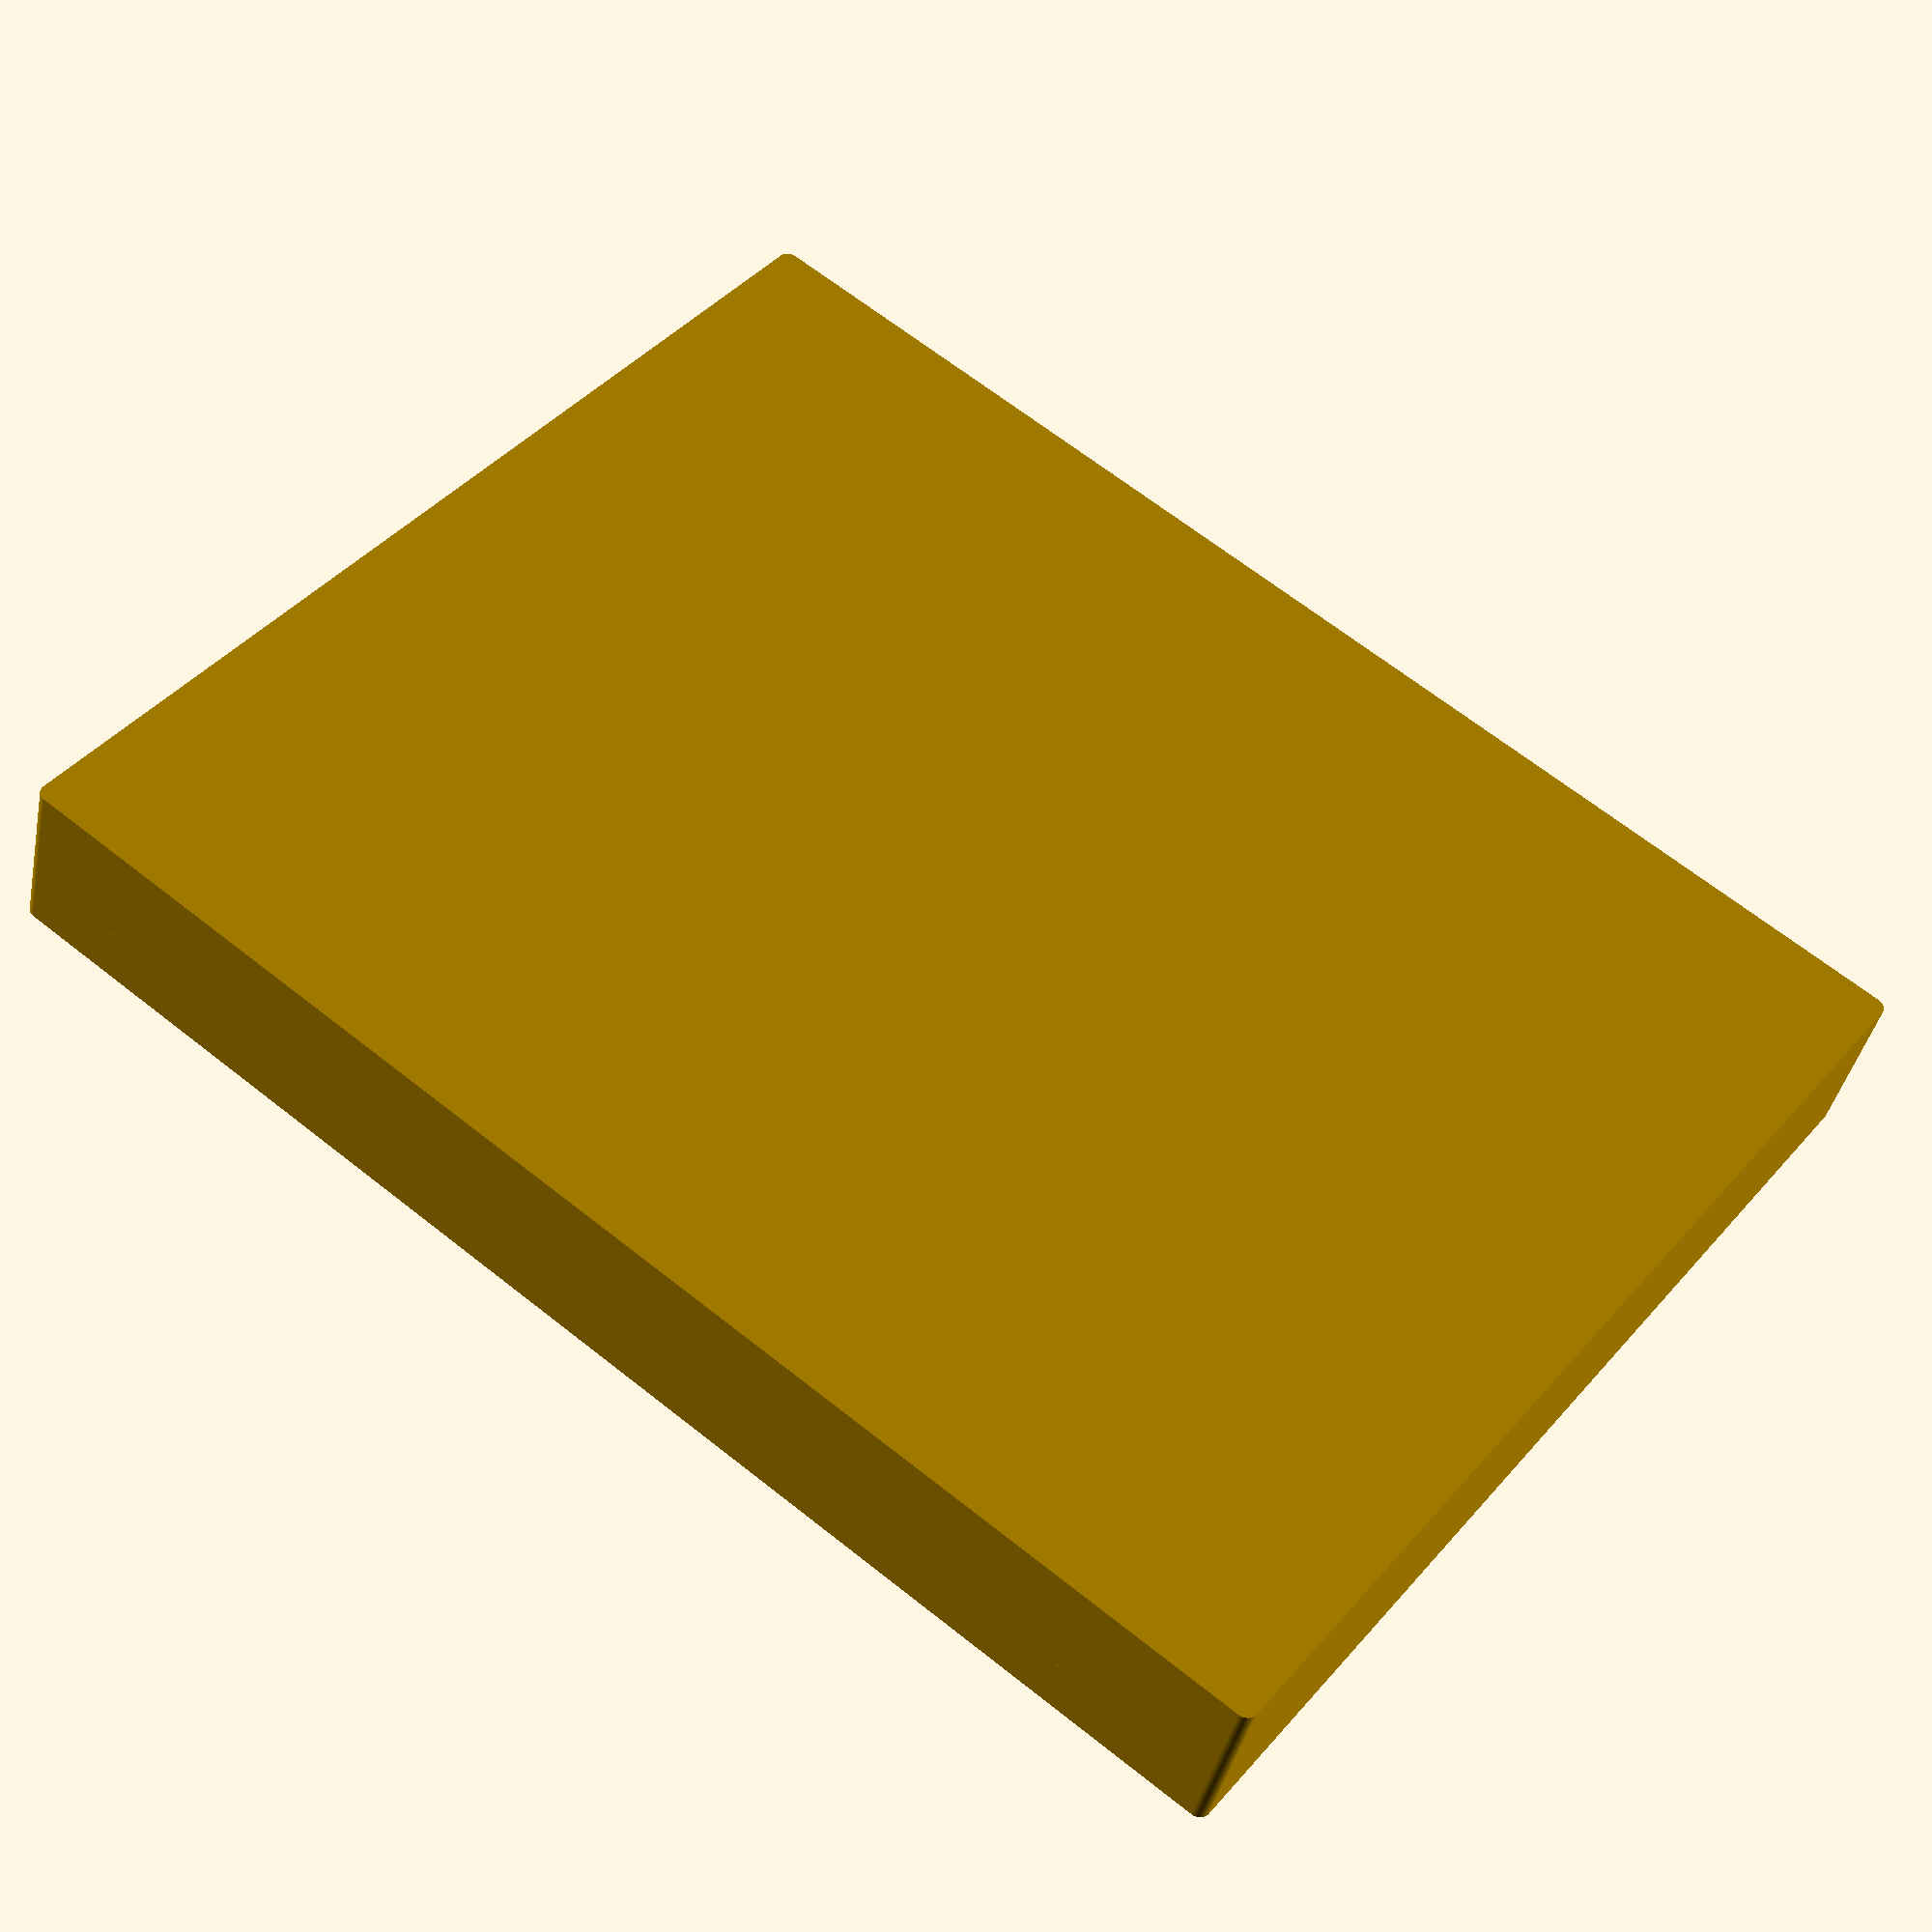
<openscad>

base_unit = 25;

default_height=30;
x = 250;
y = 200;
z = default_height;

labels = true;
label_w = 20;

divider_spacing_y = 100;
divider_spacing_x = 50;
divider_length = 25;
divider_height = -1;
divider_gap = 0.5;
corner_radius = 2;
wall_thickness = 1.0;

guide_w = 1;
guide_d = 1; // guide depth

$fn = 64;

module corners(x1,y1) {
    r = corner_radius;
    translate([r,r])circle(r=r);
    translate([r,x1-r])circle(r=r);
    translate([y1-r,x1-r])circle(r=r);
    translate([y1-r,r])circle(r=r);
}

module walls() {
    difference() {
        hull()corners(x,y);
        translate([wall_thickness,wall_thickness,0])hull()corners(x-wall_thickness*2, y-wall_thickness*2);
    }
}

module label() {
    if (labels == true) {
        label_size = 8;
        diagonal = sqrt(pow(label_size,2) / 2);
        difference() {
            translate([wall_thickness-diagonal,(x-label_w)/2,z-diagonal])rotate([0,45,0])cube([label_size,label_w,label_size]);
            translate([-label_size+0.1,(x-label_w)/2 - 1,z-label_size*2])rotate([0,0,0])cube([label_size,label_w + 2,label_size*2]);
        }  
    }
}

module divider_guide(size_arr) {
    guide_spacing = wall_thickness + divider_gap;

    w = size_arr[0];
    d = size_arr[1];
    z = size_arr[2];
    translate([guide_spacing/2,0,0])linear_extrude(z)polygon([
        [0,0],
        [0,d],
        [w,0]
    ]);
    
    translate([-guide_spacing/2,0,z])rotate([0,180,0])linear_extrude(z)polygon([
        [0,0],
        [0,d],
        [w,0]
    ]);
}

module dividers(h) {
    for(div_y = [divider_spacing_y : divider_spacing_y : y-divider_spacing_y+1]) {
        translate([div_y,wall_thickness,0]) {
            divider_y();
        }
    }

    for(div_x = [divider_spacing_x : divider_spacing_x : x-divider_spacing_x+1]) {
        translate([wall_thickness,div_x,0])divider_x();
    }
}

module labels() {
    for(div_y = [divider_spacing_y : divider_spacing_y : y]) {
        for(div_x = [divider_spacing_x : divider_spacing_x : x]) {
            translate([-divider_spacing_y + div_y,-y + divider_spacing_x + div_x,0]) label();
        }
    }
}

module box() {
    // Floor
    linear_extrude(wall_thickness)hull()corners(x,y);

    // Walls
    linear_extrude(z)walls();

    labels();
    dividers();
}

module divider_y(len=10, h=z) {
    l = x-wall_thickness;
    translate([0,-wall_thickness/2,wall_thickness])cube([wall_thickness,l,h-wall_thickness]);
}

module divider_x(len=10, h=z) {
    l = y-wall_thickness;
    translate([-wall_thickness/2,0,wall_thickness])cube([l, wall_thickness,h-wall_thickness]);
}

module label_clip() {
    spiel = 0.2;
    leg_lentgh = 5;
    leg_thickness = 0.8;
    label_size = 4;
    translate([0,label_w/2,0])rotate([90,90,0])linear_extrude(label_w) {
        translate([0,0])square([leg_lentgh,leg_thickness]);
        translate([0,wall_thickness + spiel+leg_thickness])square([leg_lentgh,leg_thickness]);
        translate([0,0])rotate([0,0,90])square([wall_thickness + spiel+leg_thickness*2,leg_thickness]);
        translate([-leg_thickness,wall_thickness + spiel+leg_thickness*2])polygon([[0,0],[label_size,0],[label_size,label_size]]);
    }
}

box();

</openscad>
<views>
elev=39.9 azim=232.7 roll=168.4 proj=p view=wireframe
</views>
